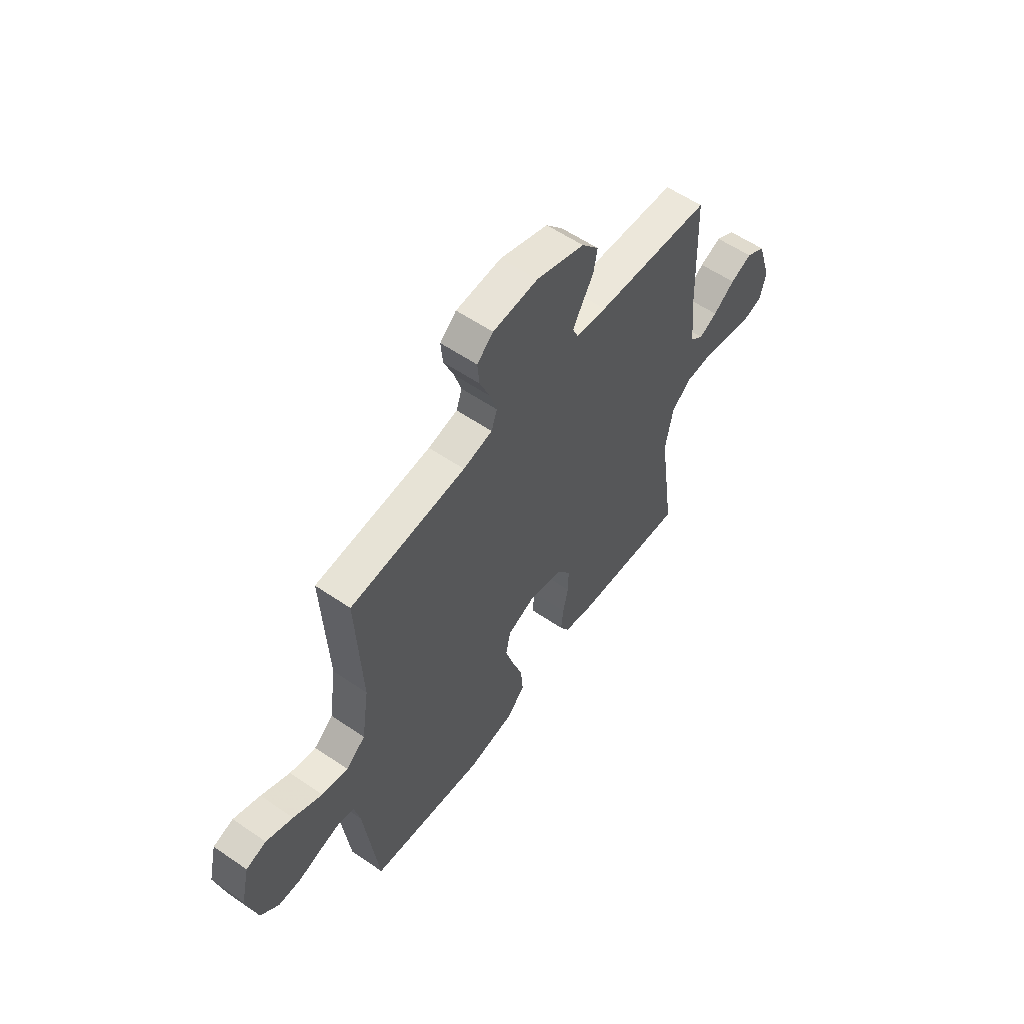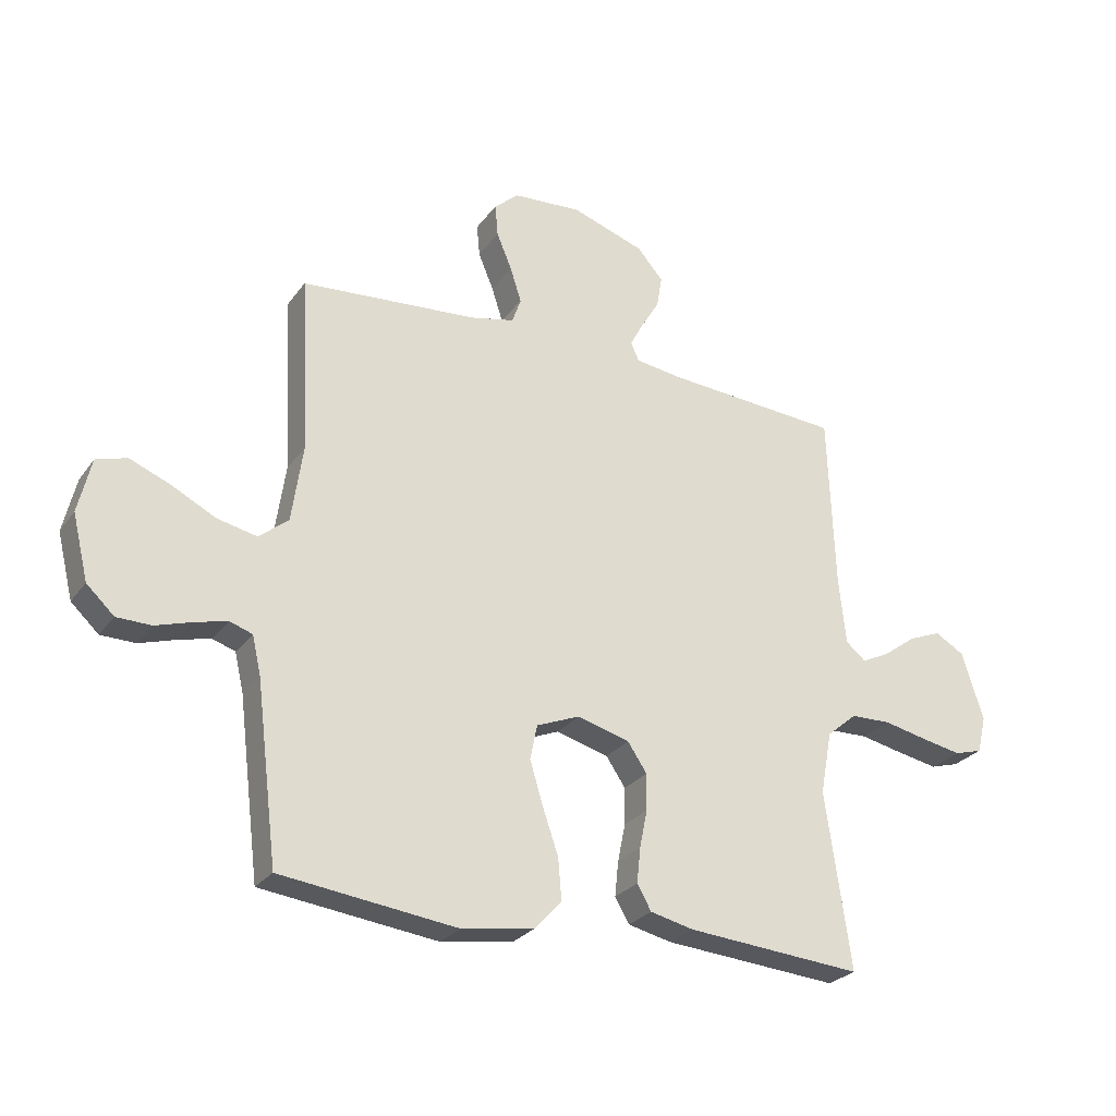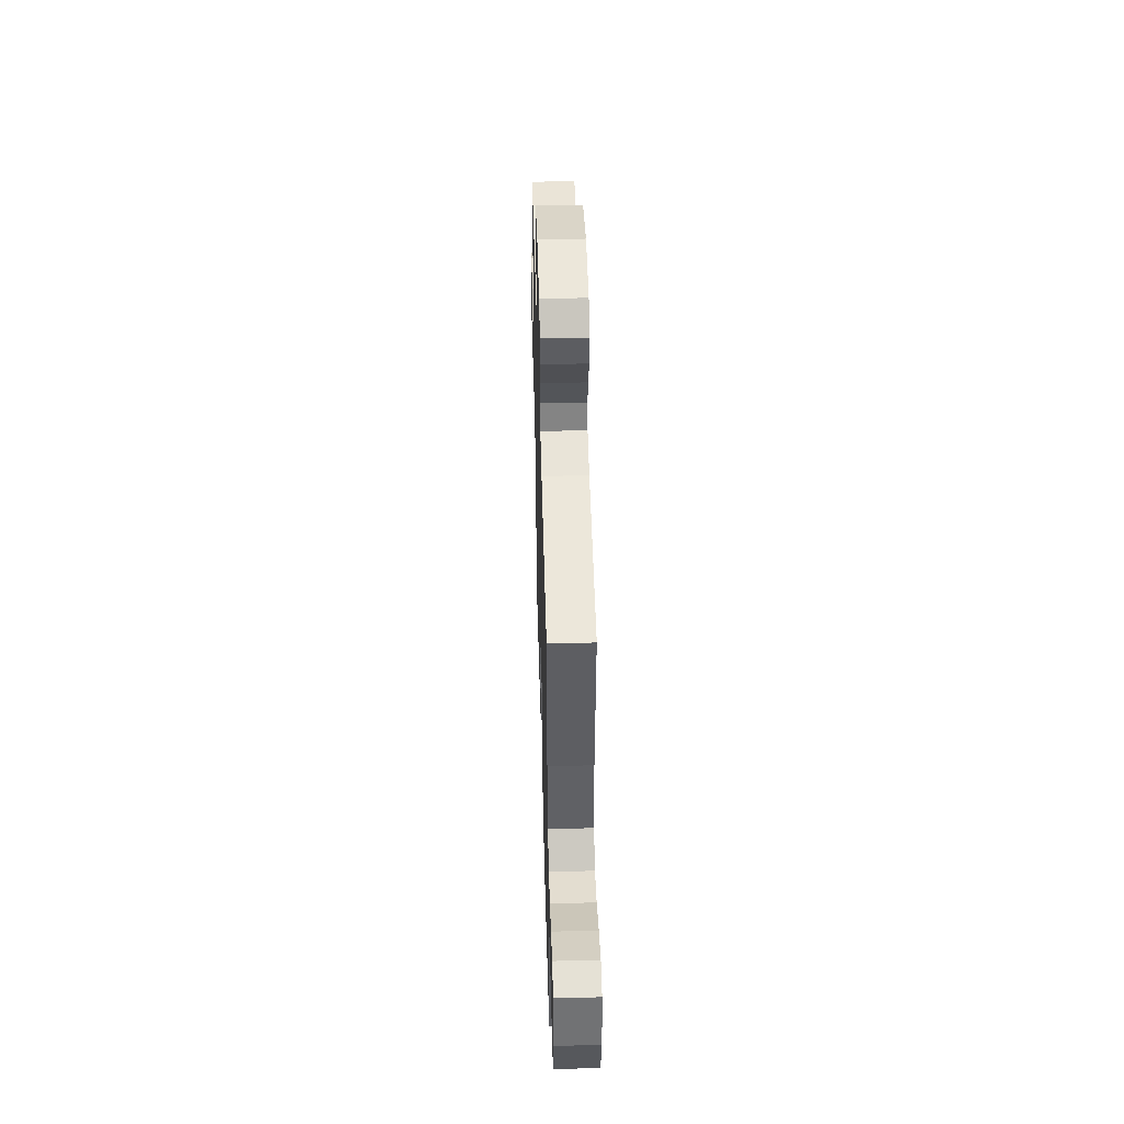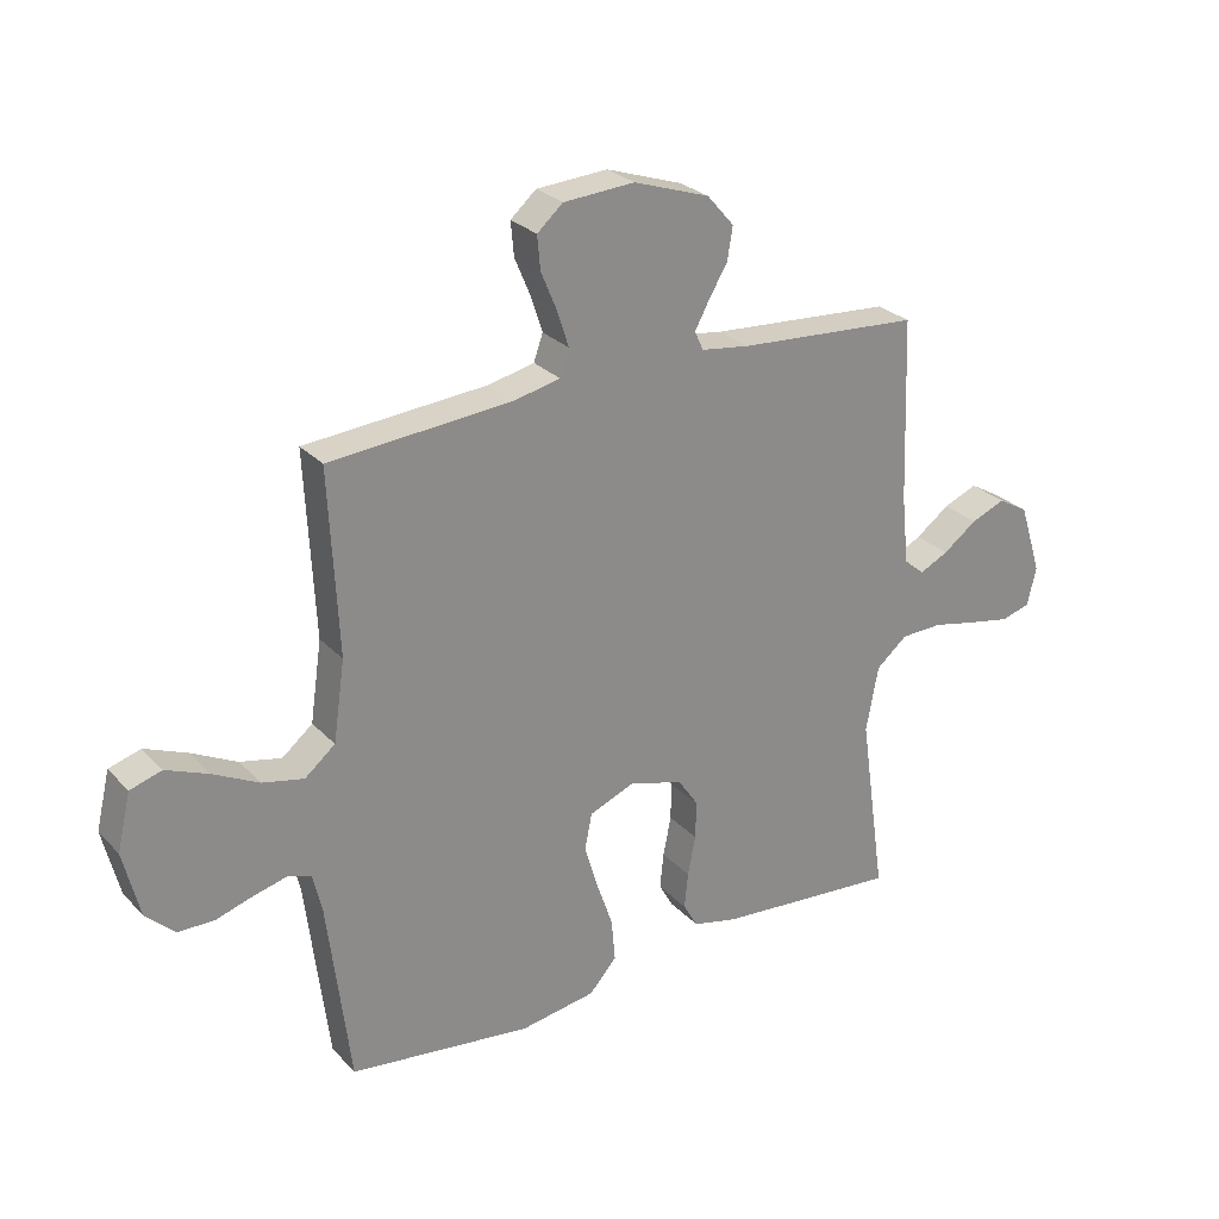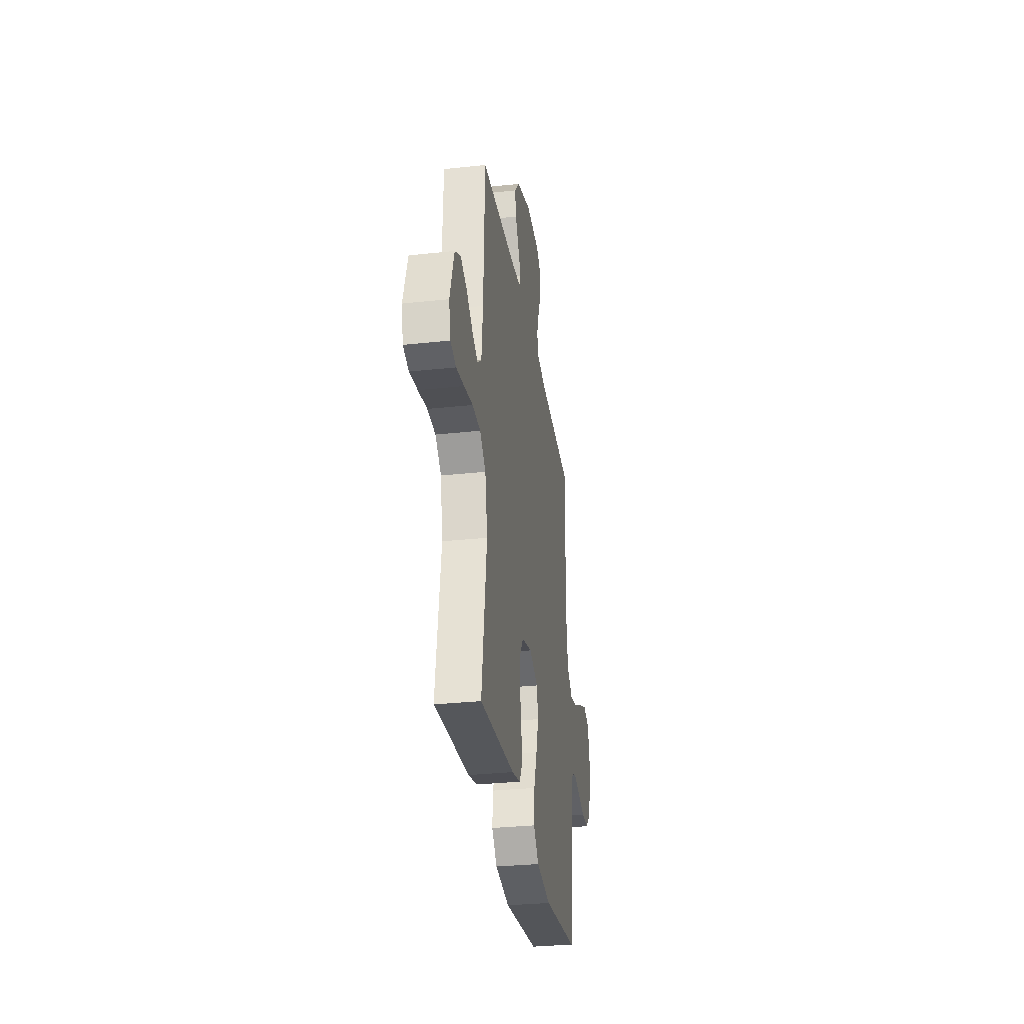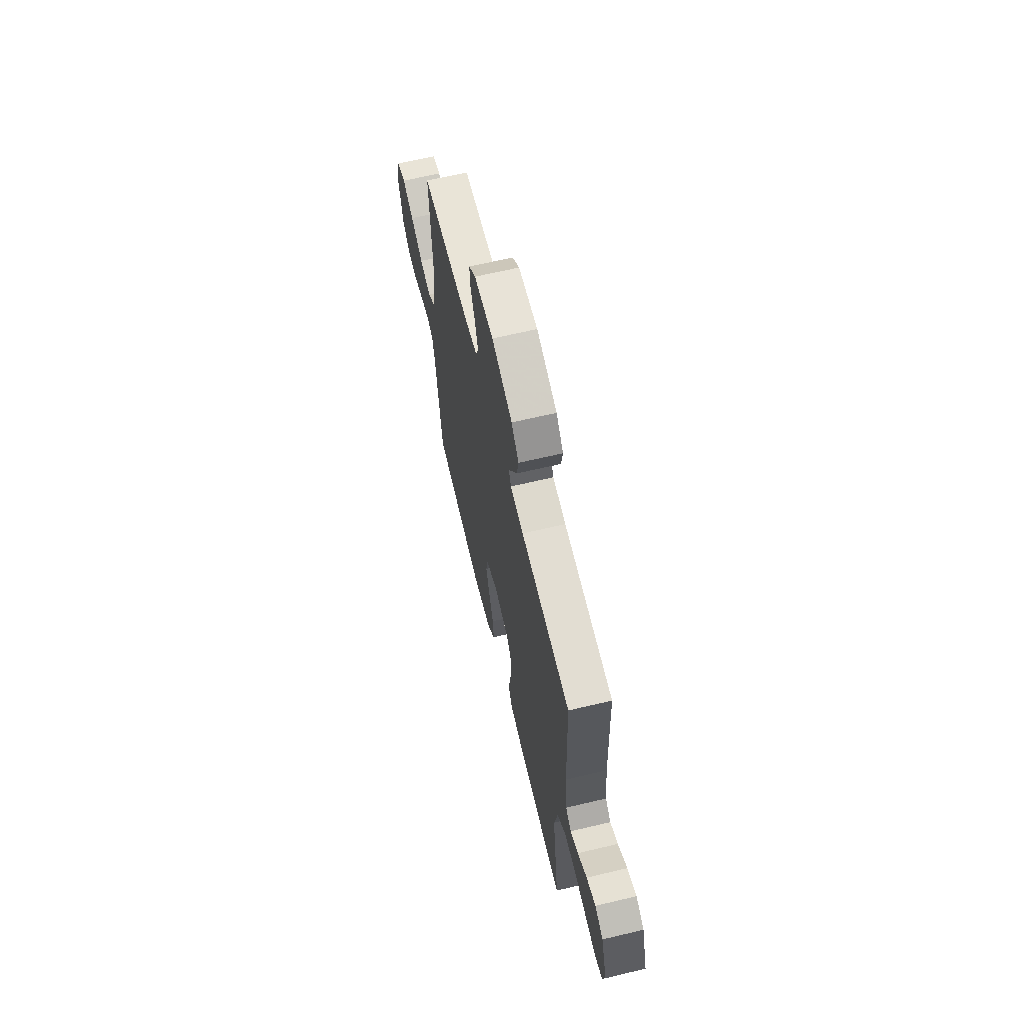
<metadata>
{"format":"obj","ext":"obj","renderer":"f3d","projection":"perspective","resolution":1024,"background":"white","views":[{"elev":57.3,"azim":125.5,"up":"+Z"},{"elev":-26.7,"azim":151.9,"up":"+Z"},{"elev":48.0,"azim":88.4,"up":"+Z"},{"elev":26.7,"azim":147.0,"up":"+Z"},{"elev":-31.2,"azim":-81.2,"up":"+Z"},{"elev":64.7,"azim":-103.5,"up":"+Z"}]}
</metadata>
<code>
v 0.5 0.07 -0.5
v 0.2 0.07 -0.537
v 0.076 0.07 -0.517
v 0.031 0.07 -0.467
v 0.037 0.07 -0.397
v 0.064 0.07 -0.319
v 0.086 0.07 -0.246
v 0.074 0.07 -0.187
v 0 0.07 -0.157
v -0.089 0.07 -0.182
v -0.122 0.07 -0.231
v -0.121 0.07 -0.293
v -0.108 0.07 -0.358
v -0.102 0.07 -0.417
v -0.126 0.07 -0.459
v -0.2 0.07 -0.476
v -0.5 0.07 -0.5
v -0.457 0.07 -0.2
v -0.477 0.07 -0.093
v -0.528 0.07 -0.05
v -0.597 0.07 -0.048
v -0.672 0.07 -0.064
v -0.74 0.07 -0.077
v -0.788 0.07 -0.063
v -0.803 0.07 0
v -0.766 0.07 0.116
v -0.716 0.07 0.145
v -0.66 0.07 0.122
v -0.604 0.07 0.081
v -0.557 0.07 0.058
v -0.523 0.07 0.086
v -0.511 0.07 0.2
v -0.5 0.07 0.5
v -0.2 0.07 0.521
v -0.12 0.07 0.532
v -0.106 0.07 0.563
v -0.129 0.07 0.606
v -0.16 0.07 0.658
v -0.169 0.07 0.712
v -0.125 0.07 0.763
v 0 0.07 0.805
v 0.117 0.07 0.797
v 0.159 0.07 0.76
v 0.154 0.07 0.705
v 0.128 0.07 0.643
v 0.109 0.07 0.584
v 0.124 0.07 0.541
v 0.2 0.07 0.524
v 0.5 0.07 0.5
v 0.485 0.07 0.2
v 0.504 0.07 0.069
v 0.554 0.07 0.028
v 0.622 0.07 0.043
v 0.697 0.07 0.081
v 0.766 0.07 0.109
v 0.818 0.07 0.093
v 0.84 0.07 0
v 0.813 0.07 -0.11
v 0.766 0.07 -0.154
v 0.707 0.07 -0.155
v 0.646 0.07 -0.136
v 0.591 0.07 -0.122
v 0.552 0.07 -0.135
v 0.537 0.07 -0.2
v 0.5 0 -0.5
v 0.2 0 -0.537
v 0.076 0 -0.517
v 0.031 0 -0.467
v 0.037 0 -0.397
v 0.064 0 -0.319
v 0.086 0 -0.246
v 0.074 0 -0.187
v 0 0 -0.157
v -0.089 0 -0.182
v -0.122 0 -0.231
v -0.121 0 -0.293
v -0.108 0 -0.358
v -0.102 0 -0.417
v -0.126 0 -0.459
v -0.2 0 -0.476
v -0.5 0 -0.5
v -0.457 0 -0.2
v -0.477 0 -0.093
v -0.528 0 -0.05
v -0.597 0 -0.048
v -0.672 0 -0.064
v -0.74 0 -0.077
v -0.788 0 -0.063
v -0.803 0 0
v -0.766 0 0.116
v -0.716 0 0.145
v -0.66 0 0.122
v -0.604 0 0.081
v -0.557 0 0.058
v -0.523 0 0.086
v -0.511 0 0.2
v -0.5 0 0.5
v -0.2 0 0.521
v -0.12 0 0.532
v -0.106 0 0.563
v -0.129 0 0.606
v -0.16 0 0.658
v -0.169 0 0.712
v -0.125 0 0.763
v 0 0 0.805
v 0.117 0 0.797
v 0.159 0 0.76
v 0.154 0 0.705
v 0.128 0 0.643
v 0.109 0 0.584
v 0.124 0 0.541
v 0.2 0 0.524
v 0.5 0 0.5
v 0.485 0 0.2
v 0.504 0 0.069
v 0.554 0 0.028
v 0.622 0 0.043
v 0.697 0 0.081
v 0.766 0 0.109
v 0.818 0 0.093
v 0.84 0 0
v 0.813 0 -0.11
v 0.766 0 -0.154
v 0.707 0 -0.155
v 0.646 0 -0.136
v 0.591 0 -0.122
v 0.552 0 -0.135
v 0.537 0 -0.2
f 58 59 60 61
f 58 61 62
f 57 58 62
f 56 57 62 63
f 53 54 55 56
f 48 49 50
f 47 48 50 51
f 42 43 44 45
f 42 45 46
f 41 42 46
f 40 41 46 47
f 37 38 39 40
f 36 37 40 47
f 32 33 34
f 31 32 34 35
f 26 27 28 29
f 26 29 30
f 25 26 30
f 24 25 30
f 21 22 23 24
f 21 24 30
f 20 21 30 31
f 15 16 17 18
f 15 18 19
f 12 13 14 15
f 11 12 15 19
f 10 11 19 20
f 3 4 5 6
f 3 6 7
f 64 1 2 3
f 63 64 3 7
f 53 56 63 7
f 35 36 47 51
f 35 51 52
f 31 35 52
f 9 10 20 31
f 8 9 31 52
f 7 8 52 53
f 125 124 123 122
f 126 125 122
f 126 122 121
f 127 126 121 120
f 120 119 118 117
f 114 113 112
f 115 114 112 111
f 109 108 107 106
f 110 109 106
f 110 106 105
f 111 110 105 104
f 104 103 102 101
f 111 104 101 100
f 98 97 96
f 99 98 96 95
f 93 92 91 90
f 94 93 90
f 94 90 89
f 94 89 88
f 88 87 86 85
f 94 88 85
f 95 94 85 84
f 82 81 80 79
f 83 82 79
f 79 78 77 76
f 83 79 76 75
f 84 83 75 74
f 70 69 68 67
f 71 70 67
f 67 66 65 128
f 71 67 128 127
f 71 127 120 117
f 115 111 100 99
f 116 115 99
f 116 99 95
f 95 84 74 73
f 116 95 73 72
f 117 116 72 71
f 1 65 66 2
f 2 66 67 3
f 3 67 68 4
f 4 68 69 5
f 5 69 70 6
f 6 70 71 7
f 7 71 72 8
f 8 72 73 9
f 9 73 74 10
f 10 74 75 11
f 11 75 76 12
f 12 76 77 13
f 13 77 78 14
f 14 78 79 15
f 15 79 80 16
f 16 80 81 17
f 17 81 82 18
f 18 82 83 19
f 19 83 84 20
f 20 84 85 21
f 21 85 86 22
f 22 86 87 23
f 23 87 88 24
f 24 88 89 25
f 25 89 90 26
f 26 90 91 27
f 27 91 92 28
f 28 92 93 29
f 29 93 94 30
f 30 94 95 31
f 31 95 96 32
f 32 96 97 33
f 33 97 98 34
f 34 98 99 35
f 35 99 100 36
f 36 100 101 37
f 37 101 102 38
f 38 102 103 39
f 39 103 104 40
f 40 104 105 41
f 41 105 106 42
f 42 106 107 43
f 43 107 108 44
f 44 108 109 45
f 45 109 110 46
f 46 110 111 47
f 47 111 112 48
f 48 112 113 49
f 49 113 114 50
f 50 114 115 51
f 51 115 116 52
f 52 116 117 53
f 53 117 118 54
f 54 118 119 55
f 55 119 120 56
f 56 120 121 57
f 57 121 122 58
f 58 122 123 59
f 59 123 124 60
f 60 124 125 61
f 61 125 126 62
f 62 126 127 63
f 63 127 128 64
f 64 128 65 1

</code>
